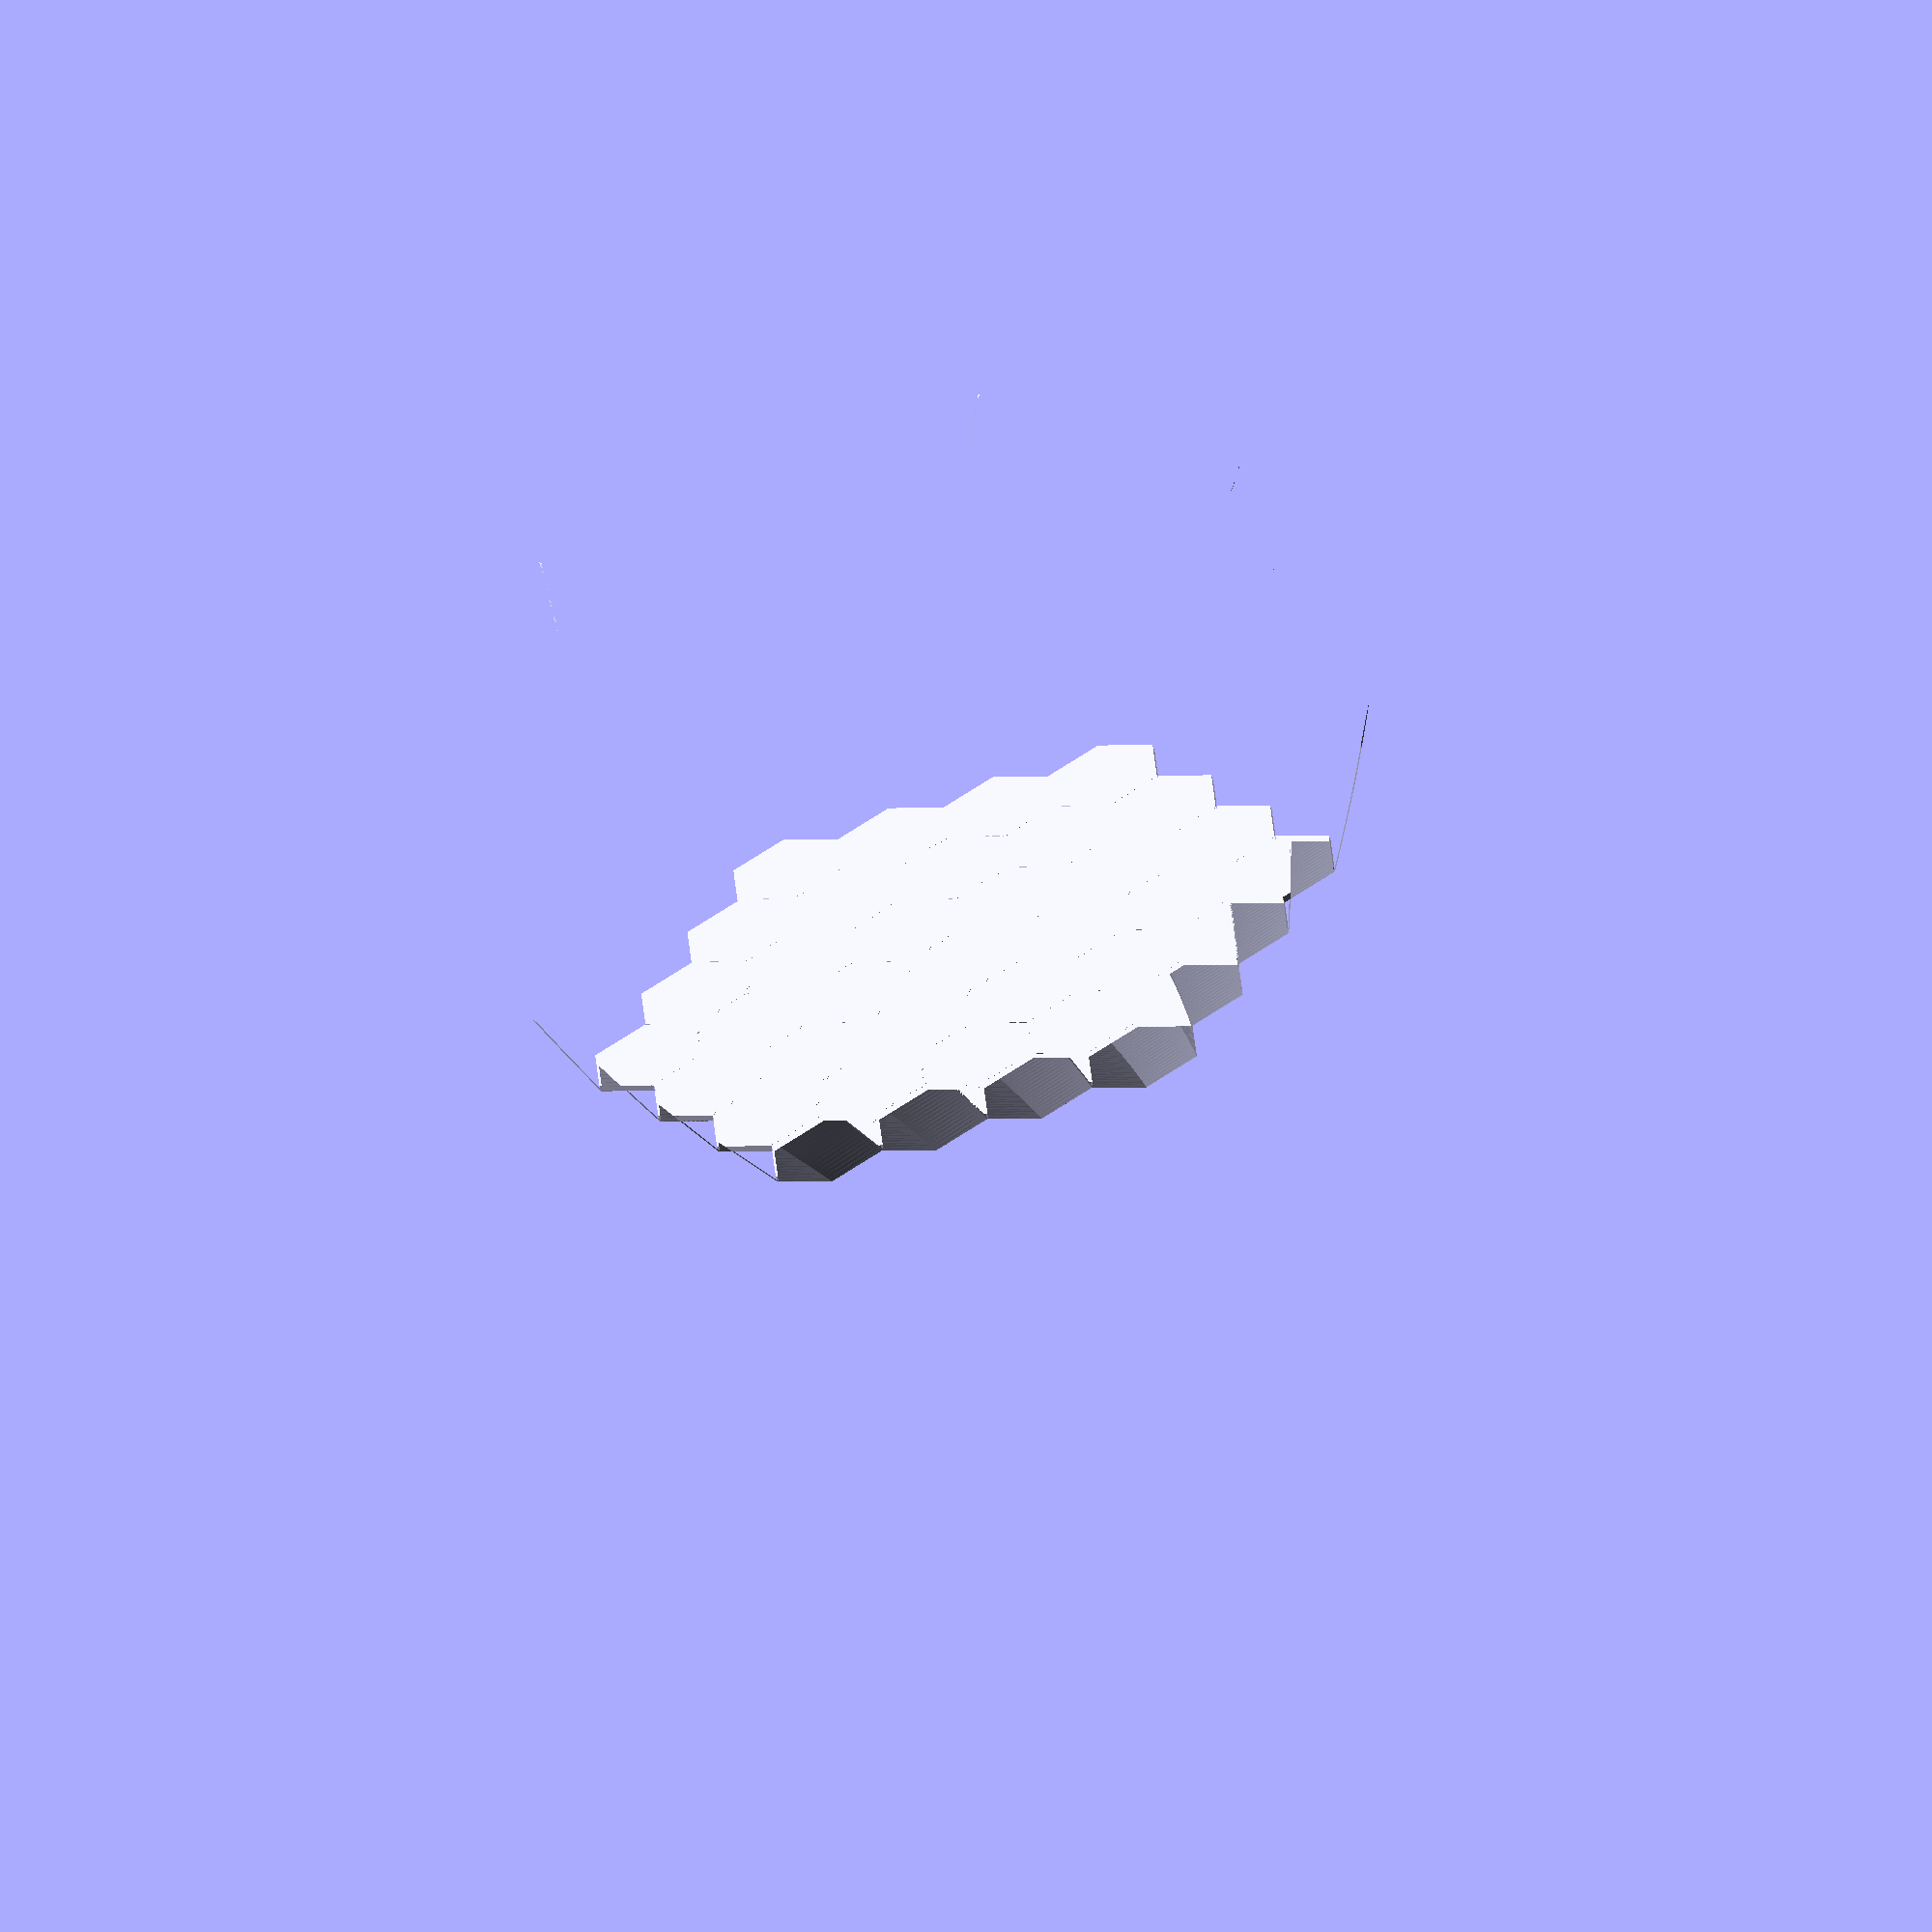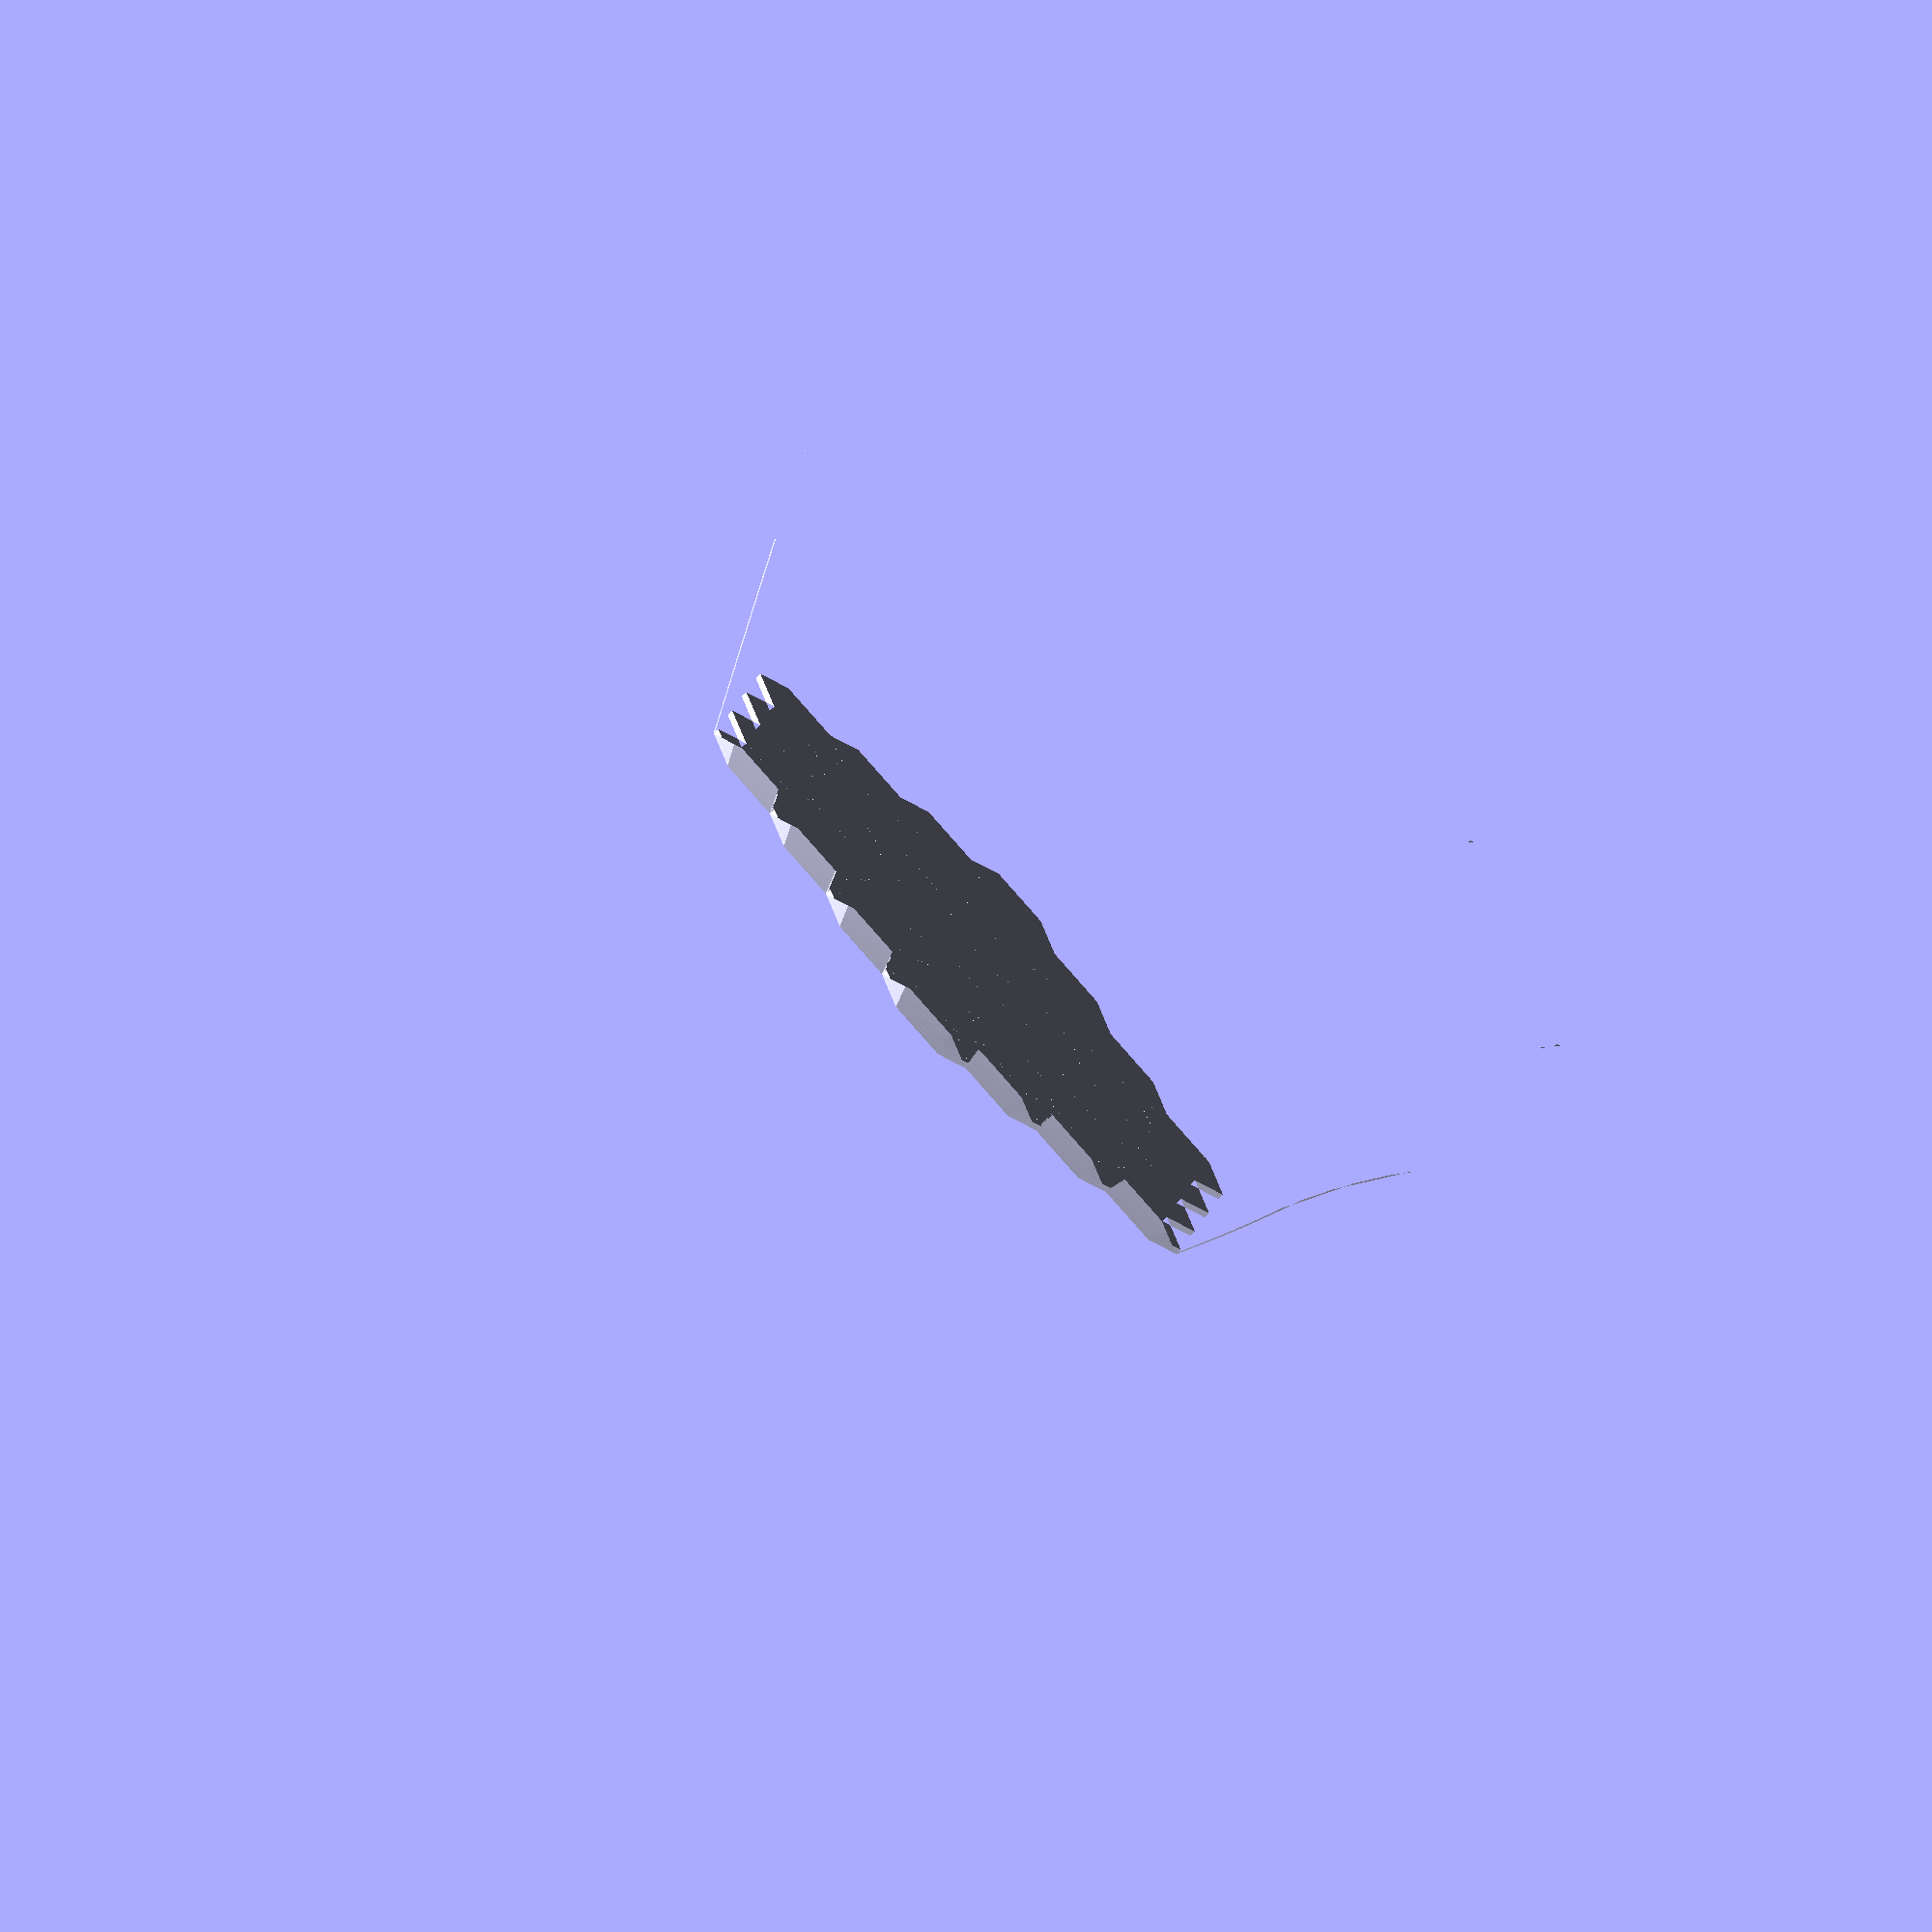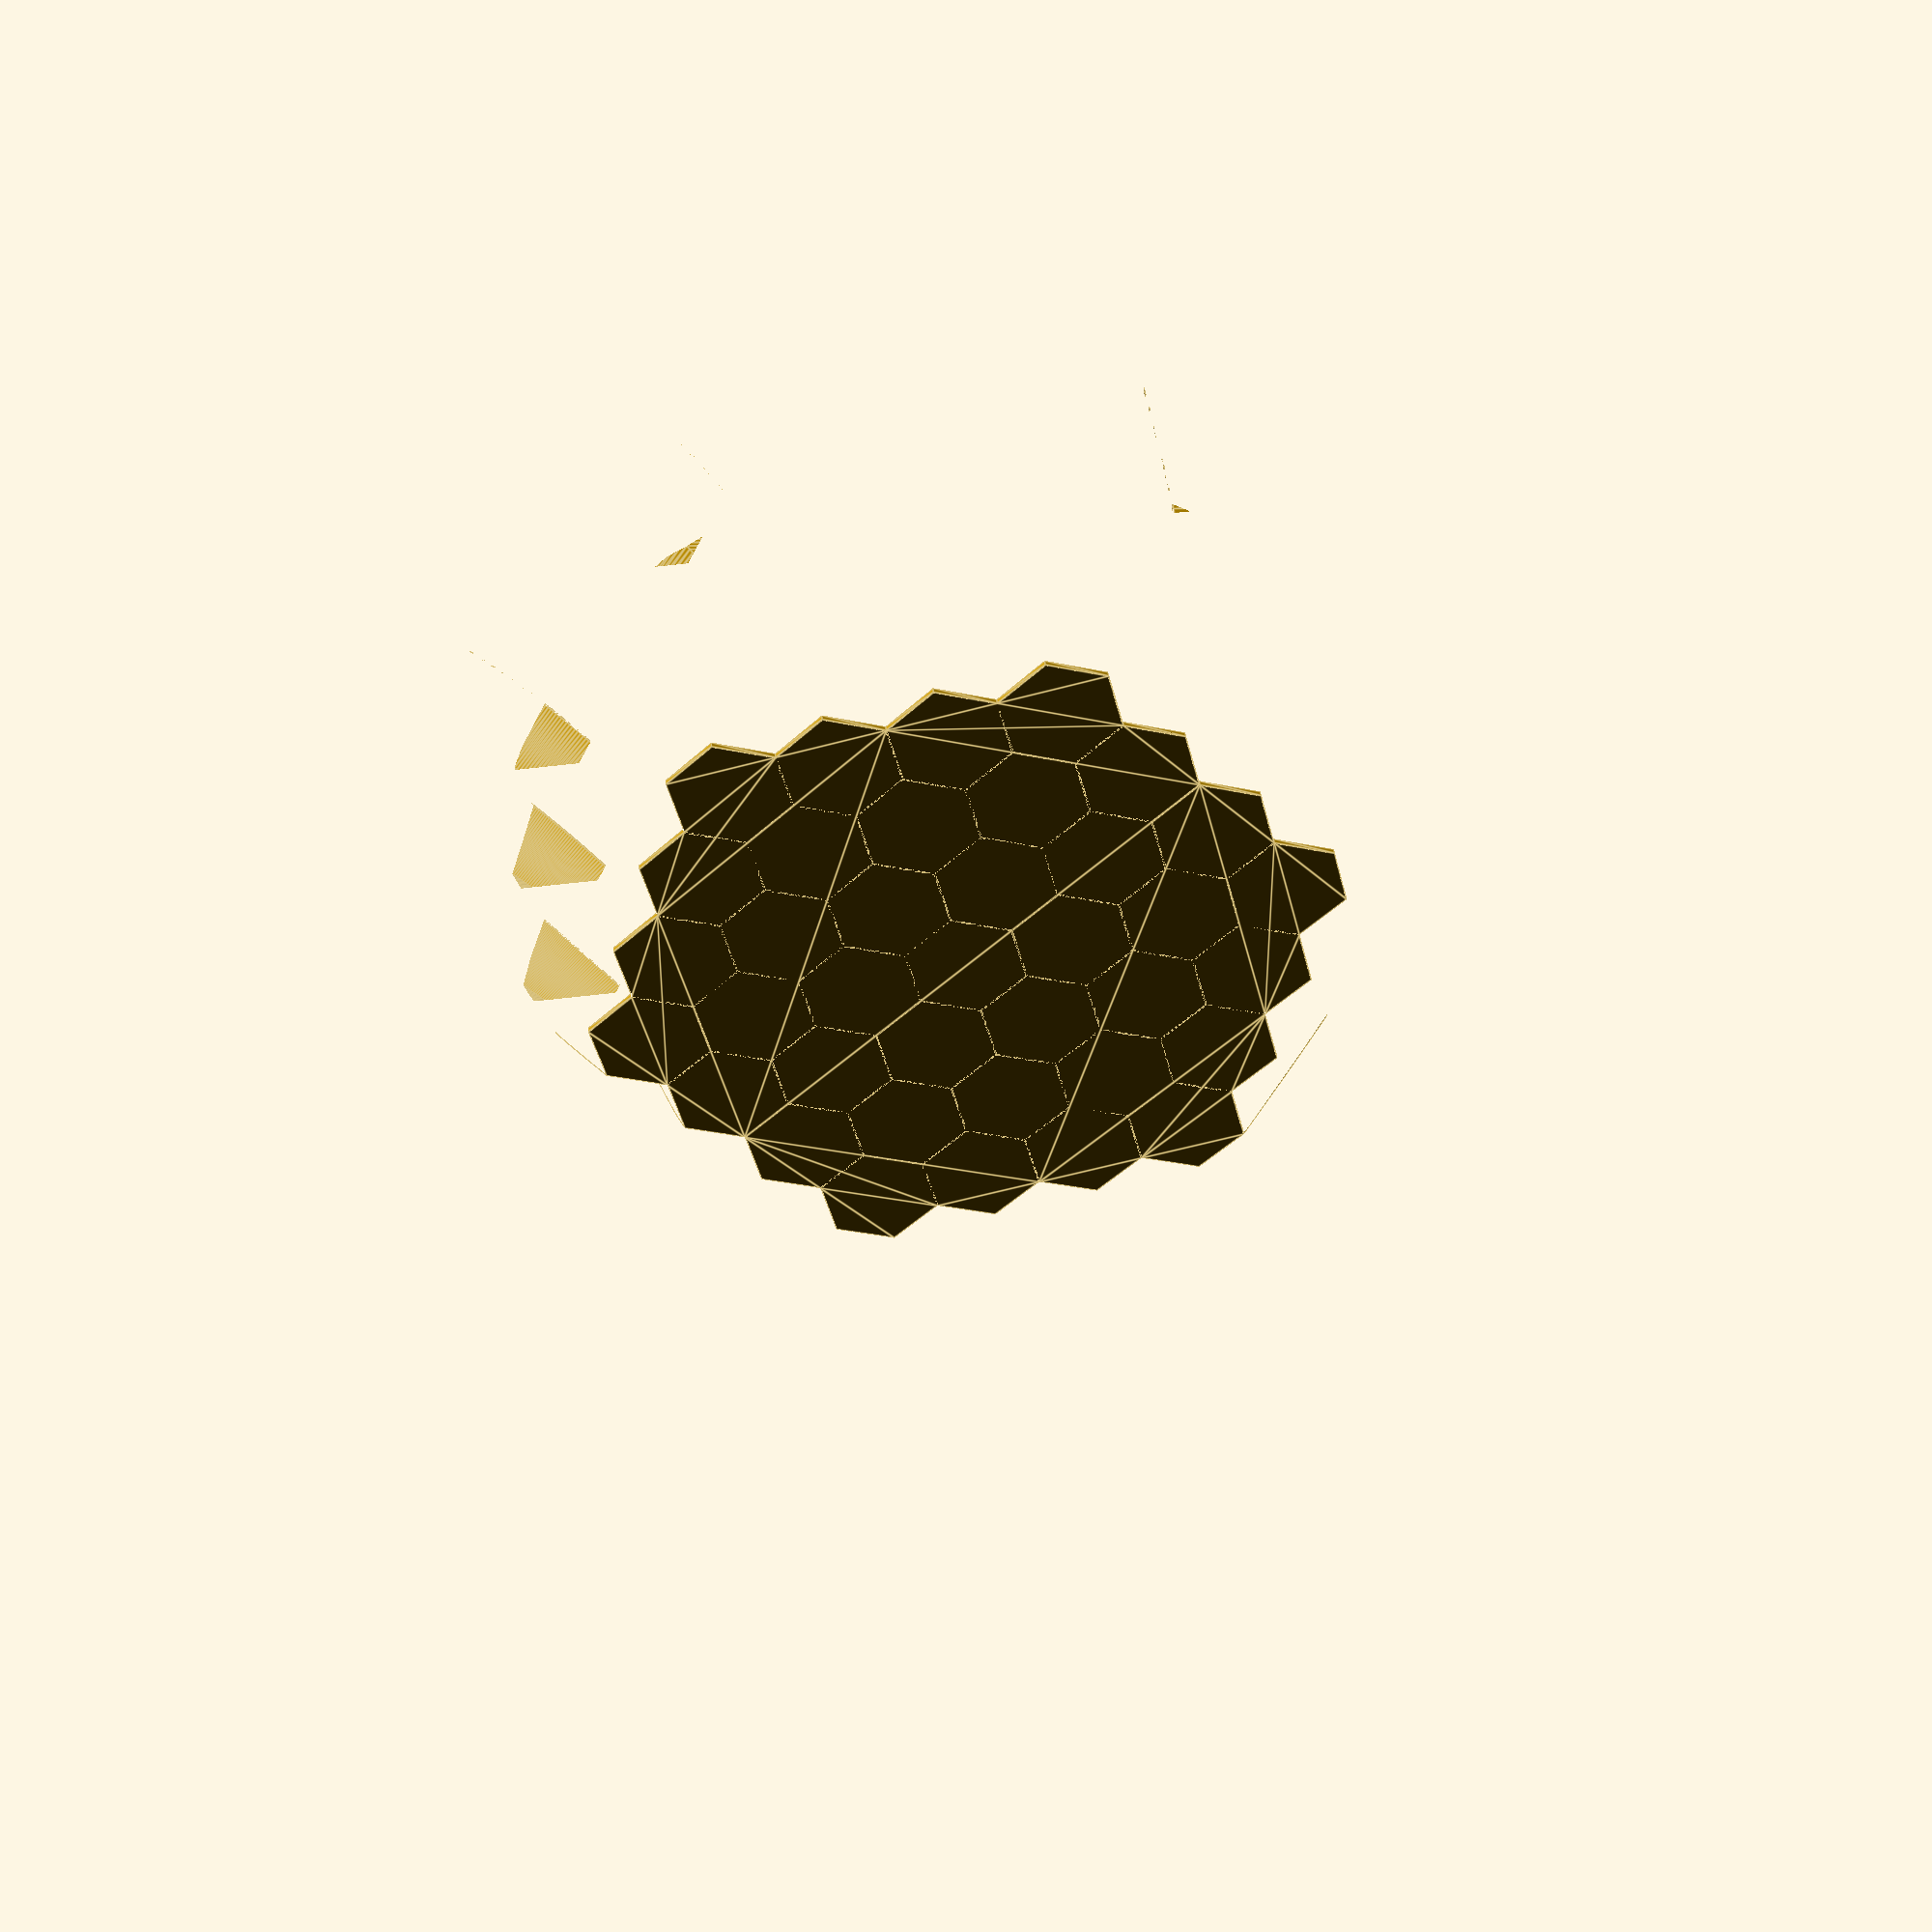
<openscad>
// Generated by SolidPython 1.1.3 on 2023-10-05 12:52:32


intersection() {
	union() {
		linear_extrude(height = 1, scale = 1, slices = 1, twist = 0) {
			union() {
				translate(v = [ 0.        ,51.96152423, 0.        ]) {
					circle($fn = 6, r = 10);
				}
				translate(v = [15.        ,43.30127019, 0.        ]) {
					circle($fn = 6, r = 10);
				}
				translate(v = [30.        ,34.64101615, 0.        ]) {
					circle($fn = 6, r = 10);
				}
				translate(v = [45.        ,25.98076211, 0.        ]) {
					circle($fn = 6, r = 10);
				}
				translate(v = [-15.        , 43.30127019,  0.        ]) {
					circle($fn = 6, r = 10);
				}
				translate(v = [ 0.        ,34.64101615, 0.        ]) {
					circle($fn = 6, r = 10);
				}
				translate(v = [15.        ,25.98076211, 0.        ]) {
					circle($fn = 6, r = 10);
				}
				translate(v = [30.        ,17.32050808, 0.        ]) {
					circle($fn = 6, r = 10);
				}
				translate(v = [45.        , 8.66025404, 0.        ]) {
					circle($fn = 6, r = 10);
				}
				translate(v = [-30.        , 34.64101615,  0.        ]) {
					circle($fn = 6, r = 10);
				}
				translate(v = [-15.        , 25.98076211,  0.        ]) {
					circle($fn = 6, r = 10);
				}
				translate(v = [ 0.        ,17.32050808, 0.        ]) {
					circle($fn = 6, r = 10);
				}
				translate(v = [15.        , 8.66025404, 0.        ]) {
					circle($fn = 6, r = 10);
				}
				translate(v = [30., 0., 0.]) {
					circle($fn = 6, r = 10);
				}
				translate(v = [45.        ,-8.66025404, 0.        ]) {
					circle($fn = 6, r = 10);
				}
				translate(v = [-45.        , 25.98076211,  0.        ]) {
					circle($fn = 6, r = 10);
				}
				translate(v = [-30.        , 17.32050808,  0.        ]) {
					circle($fn = 6, r = 10);
				}
				translate(v = [-15.        ,  8.66025404,  0.        ]) {
					circle($fn = 6, r = 10);
				}
				translate(v = [0.,0.,0.]) {
					circle($fn = 6, r = 10);
				}
				translate(v = [15.        ,-8.66025404, 0.        ]) {
					circle($fn = 6, r = 10);
				}
				translate(v = [ 30.        ,-17.32050808,  0.        ]) {
					circle($fn = 6, r = 10);
				}
				translate(v = [ 45.        ,-25.98076211,  0.        ]) {
					circle($fn = 6, r = 10);
				}
				translate(v = [-45.        ,  8.66025404,  0.        ]) {
					circle($fn = 6, r = 10);
				}
				translate(v = [-30.,  0.,  0.]) {
					circle($fn = 6, r = 10);
				}
				translate(v = [-15.        , -8.66025404,  0.        ]) {
					circle($fn = 6, r = 10);
				}
				translate(v = [  0.        ,-17.32050808,  0.        ]) {
					circle($fn = 6, r = 10);
				}
				translate(v = [ 15.        ,-25.98076211,  0.        ]) {
					circle($fn = 6, r = 10);
				}
				translate(v = [ 30.        ,-34.64101615,  0.        ]) {
					circle($fn = 6, r = 10);
				}
				translate(v = [-45.        , -8.66025404,  0.        ]) {
					circle($fn = 6, r = 10);
				}
				translate(v = [-30.        ,-17.32050808,  0.        ]) {
					circle($fn = 6, r = 10);
				}
				translate(v = [-15.        ,-25.98076211, -0.        ]) {
					circle($fn = 6, r = 10);
				}
				translate(v = [  0.        ,-34.64101615,  0.        ]) {
					circle($fn = 6, r = 10);
				}
				translate(v = [ 15.        ,-43.30127019,  0.        ]) {
					circle($fn = 6, r = 10);
				}
				translate(v = [-45.        ,-25.98076211,  0.        ]) {
					circle($fn = 6, r = 10);
				}
				translate(v = [-30.        ,-34.64101615, -0.        ]) {
					circle($fn = 6, r = 10);
				}
				translate(v = [-15.        ,-43.30127019, -0.        ]) {
					circle($fn = 6, r = 10);
				}
				translate(v = [  0.        ,-51.96152423,  0.        ]) {
					circle($fn = 6, r = 10);
				}
			}
		}
		linear_extrude(height = 60, scale = 1.5000000000, slices = 80, twist = 20) {
			union() {
				translate(v = [ 0.        ,51.96152423, 0.        ]) {
					difference() {
						circle($fn = 6, r = 10);
						circle($fn = 6, r = 9.8000000000);
					}
				}
				translate(v = [15.        ,43.30127019, 0.        ]) {
					difference() {
						circle($fn = 6, r = 10);
						circle($fn = 6, r = 9.8000000000);
					}
				}
				translate(v = [30.        ,34.64101615, 0.        ]) {
					difference() {
						circle($fn = 6, r = 10);
						circle($fn = 6, r = 9.8000000000);
					}
				}
				translate(v = [45.        ,25.98076211, 0.        ]) {
					difference() {
						circle($fn = 6, r = 10);
						circle($fn = 6, r = 9.8000000000);
					}
				}
				translate(v = [-15.        , 43.30127019,  0.        ]) {
					difference() {
						circle($fn = 6, r = 10);
						circle($fn = 6, r = 9.8000000000);
					}
				}
				translate(v = [ 0.        ,34.64101615, 0.        ]) {
					difference() {
						circle($fn = 6, r = 10);
						circle($fn = 6, r = 9.8000000000);
					}
				}
				translate(v = [15.        ,25.98076211, 0.        ]) {
					difference() {
						circle($fn = 6, r = 10);
						circle($fn = 6, r = 9.8000000000);
					}
				}
				translate(v = [30.        ,17.32050808, 0.        ]) {
					difference() {
						circle($fn = 6, r = 10);
						circle($fn = 6, r = 9.8000000000);
					}
				}
				translate(v = [45.        , 8.66025404, 0.        ]) {
					difference() {
						circle($fn = 6, r = 10);
						circle($fn = 6, r = 9.8000000000);
					}
				}
				translate(v = [-30.        , 34.64101615,  0.        ]) {
					difference() {
						circle($fn = 6, r = 10);
						circle($fn = 6, r = 9.8000000000);
					}
				}
				translate(v = [-15.        , 25.98076211,  0.        ]) {
					difference() {
						circle($fn = 6, r = 10);
						circle($fn = 6, r = 9.8000000000);
					}
				}
				translate(v = [ 0.        ,17.32050808, 0.        ]) {
					difference() {
						circle($fn = 6, r = 10);
						circle($fn = 6, r = 9.8000000000);
					}
				}
				translate(v = [15.        , 8.66025404, 0.        ]) {
					difference() {
						circle($fn = 6, r = 10);
						circle($fn = 6, r = 9.8000000000);
					}
				}
				translate(v = [30., 0., 0.]) {
					difference() {
						circle($fn = 6, r = 10);
						circle($fn = 6, r = 9.8000000000);
					}
				}
				translate(v = [45.        ,-8.66025404, 0.        ]) {
					difference() {
						circle($fn = 6, r = 10);
						circle($fn = 6, r = 9.8000000000);
					}
				}
				translate(v = [-45.        , 25.98076211,  0.        ]) {
					difference() {
						circle($fn = 6, r = 10);
						circle($fn = 6, r = 9.8000000000);
					}
				}
				translate(v = [-30.        , 17.32050808,  0.        ]) {
					difference() {
						circle($fn = 6, r = 10);
						circle($fn = 6, r = 9.8000000000);
					}
				}
				translate(v = [-15.        ,  8.66025404,  0.        ]) {
					difference() {
						circle($fn = 6, r = 10);
						circle($fn = 6, r = 9.8000000000);
					}
				}
				translate(v = [0.,0.,0.]) {
					difference() {
						circle($fn = 6, r = 10);
						circle($fn = 6, r = 9.8000000000);
					}
				}
				translate(v = [15.        ,-8.66025404, 0.        ]) {
					difference() {
						circle($fn = 6, r = 10);
						circle($fn = 6, r = 9.8000000000);
					}
				}
				translate(v = [ 30.        ,-17.32050808,  0.        ]) {
					difference() {
						circle($fn = 6, r = 10);
						circle($fn = 6, r = 9.8000000000);
					}
				}
				translate(v = [ 45.        ,-25.98076211,  0.        ]) {
					difference() {
						circle($fn = 6, r = 10);
						circle($fn = 6, r = 9.8000000000);
					}
				}
				translate(v = [-45.        ,  8.66025404,  0.        ]) {
					difference() {
						circle($fn = 6, r = 10);
						circle($fn = 6, r = 9.8000000000);
					}
				}
				translate(v = [-30.,  0.,  0.]) {
					difference() {
						circle($fn = 6, r = 10);
						circle($fn = 6, r = 9.8000000000);
					}
				}
				translate(v = [-15.        , -8.66025404,  0.        ]) {
					difference() {
						circle($fn = 6, r = 10);
						circle($fn = 6, r = 9.8000000000);
					}
				}
				translate(v = [  0.        ,-17.32050808,  0.        ]) {
					difference() {
						circle($fn = 6, r = 10);
						circle($fn = 6, r = 9.8000000000);
					}
				}
				translate(v = [ 15.        ,-25.98076211,  0.        ]) {
					difference() {
						circle($fn = 6, r = 10);
						circle($fn = 6, r = 9.8000000000);
					}
				}
				translate(v = [ 30.        ,-34.64101615,  0.        ]) {
					difference() {
						circle($fn = 6, r = 10);
						circle($fn = 6, r = 9.8000000000);
					}
				}
				translate(v = [-45.        , -8.66025404,  0.        ]) {
					difference() {
						circle($fn = 6, r = 10);
						circle($fn = 6, r = 9.8000000000);
					}
				}
				translate(v = [-30.        ,-17.32050808,  0.        ]) {
					difference() {
						circle($fn = 6, r = 10);
						circle($fn = 6, r = 9.8000000000);
					}
				}
				translate(v = [-15.        ,-25.98076211, -0.        ]) {
					difference() {
						circle($fn = 6, r = 10);
						circle($fn = 6, r = 9.8000000000);
					}
				}
				translate(v = [  0.        ,-34.64101615,  0.        ]) {
					difference() {
						circle($fn = 6, r = 10);
						circle($fn = 6, r = 9.8000000000);
					}
				}
				translate(v = [ 15.        ,-43.30127019,  0.        ]) {
					difference() {
						circle($fn = 6, r = 10);
						circle($fn = 6, r = 9.8000000000);
					}
				}
				translate(v = [-45.        ,-25.98076211,  0.        ]) {
					difference() {
						circle($fn = 6, r = 10);
						circle($fn = 6, r = 9.8000000000);
					}
				}
				translate(v = [-30.        ,-34.64101615, -0.        ]) {
					difference() {
						circle($fn = 6, r = 10);
						circle($fn = 6, r = 9.8000000000);
					}
				}
				translate(v = [-15.        ,-43.30127019, -0.        ]) {
					difference() {
						circle($fn = 6, r = 10);
						circle($fn = 6, r = 9.8000000000);
					}
				}
				translate(v = [  0.        ,-51.96152423,  0.        ]) {
					difference() {
						circle($fn = 6, r = 10);
						circle($fn = 6, r = 9.8000000000);
					}
				}
			}
		}
	}
	sphere(r = 80);
}
/***********************************************
*********      SolidPython code:      **********
************************************************
 
import math

from solid import *
from subprocess import run
import numpy as np

RADIUS = 10
WALL_THICKNESS = 0.2

HORIZONTAL_STEP = math.sqrt(3) * RADIUS
VERTICAL_STEP = 6 / 4. * RADIUS

V = np.array((0, HORIZONTAL_STEP, 0))
U = np.array((VERTICAL_STEP, 1 / 2. * HORIZONTAL_STEP, 0))

HEXES = [
    [ 3, 0],[ 2, 1],[ 1, 2],[ 0, 3],
    [ 3,-1],[ 2, 0],[ 1, 1],[ 0, 2],[-1, 3],
    [ 3,-2],[ 2,-1],[ 1, 0],[ 0, 1],[-1, 2],[-2, 3],
    [ 3,-3],[ 2,-2],[ 1,-1],[ 0, 0],[-1, 1],[-2, 2],[-3, 3],
    [ 2,-3],[ 1,-2],[ 0,-1],[-1, 0],[-2, 1],[-3, 2],
    [ 1,-3],[ 0,-2],[-1,-1],[-2, 0],[-3, 1],
    [ 0,-3],[-1,-2],[-2,-1],[-3, 0]
]

def hex(r):
    result = circle(r = r, segments = 6)
    return result

def hexcomb(r):
    result =difference()(
        hex(r),
        hex(r-WALL_THICKNESS),
    )
    return result

def hexgrid(primitive=None):
    shapes = []
    hc = primitive(RADIUS)
    for x,y in HEXES:
        translation = x*V + y*U
        shapes.append(translate(translation)(hc))
    result = union()(*shapes)
    return result

def main():
    base_shape = hexgrid(hex)
    base = linear_extrude(height = 1, slices = 1, twist = 0, scale=1)(base_shape)
    combs_shape = hexgrid(hexcomb)
    extrusion = linear_extrude(height = 60, slices = 80, twist = 20, scale=1.5)(combs_shape)

    model = union()(
            base,
            extrusion
    )
    out = intersection()(
        model,
        sphere(r=80)
    )

    scad_render_to_file(out, 'out.scad')

    run(["openscad", "-o",  "out.stl", "out.scad"])

main()

  
 
************************************************/

</openscad>
<views>
elev=59.9 azim=146.0 roll=16.9 proj=o view=solid
elev=252.2 azim=310.9 roll=227.5 proj=o view=wireframe
elev=318.2 azim=164.0 roll=175.5 proj=p view=edges
</views>
